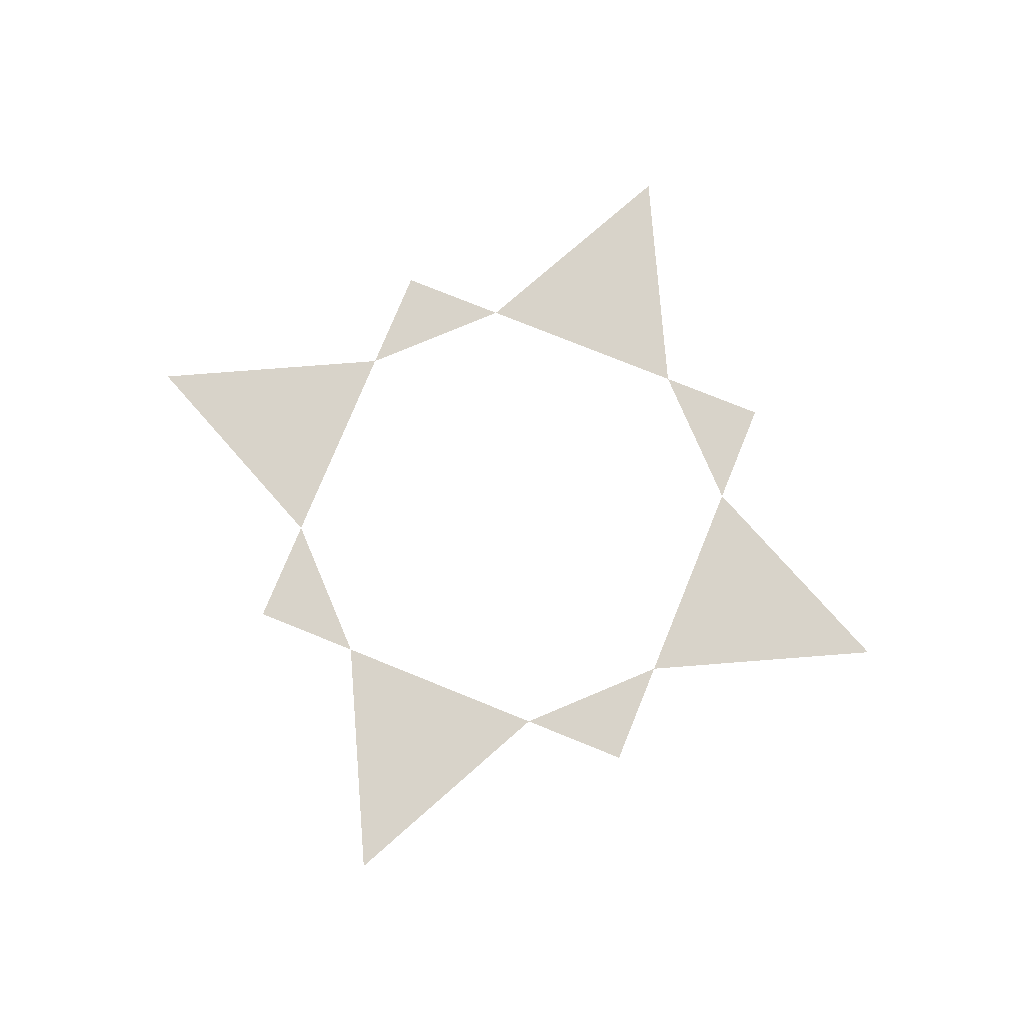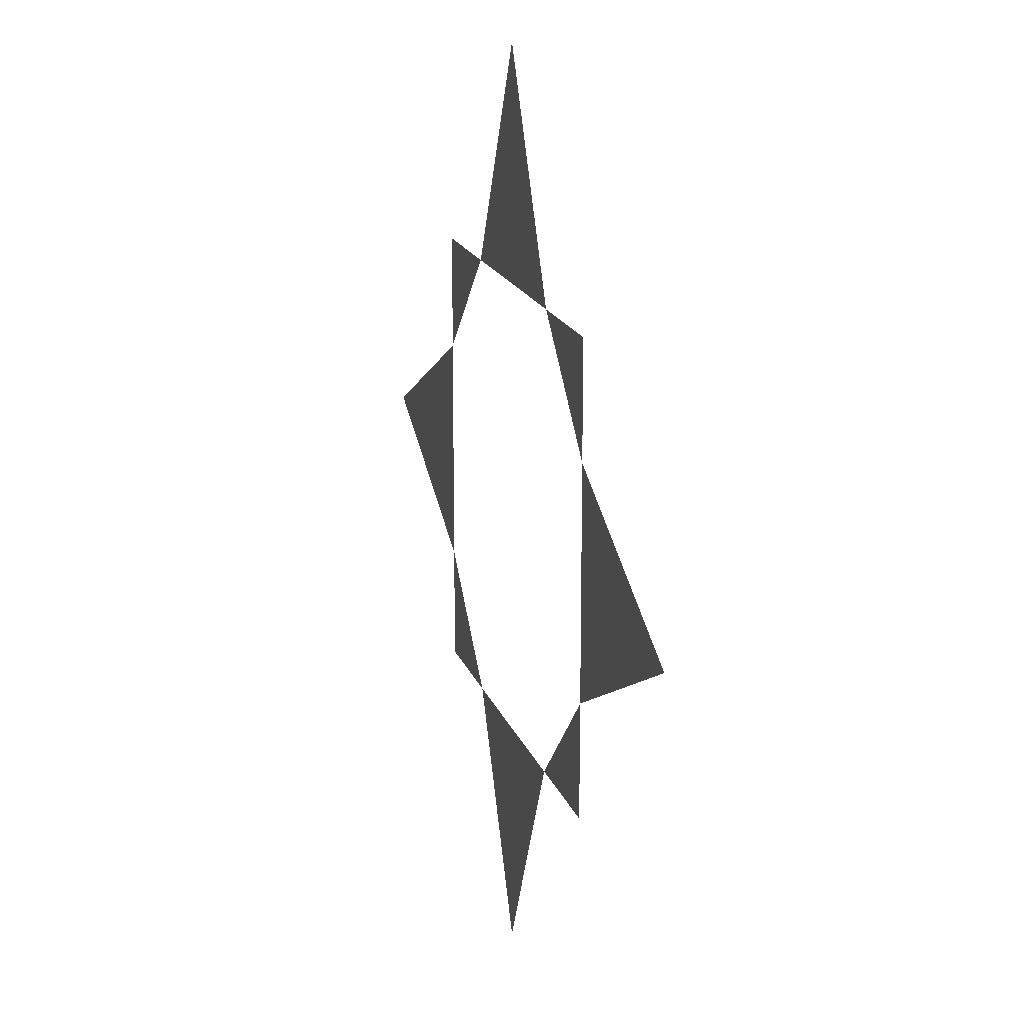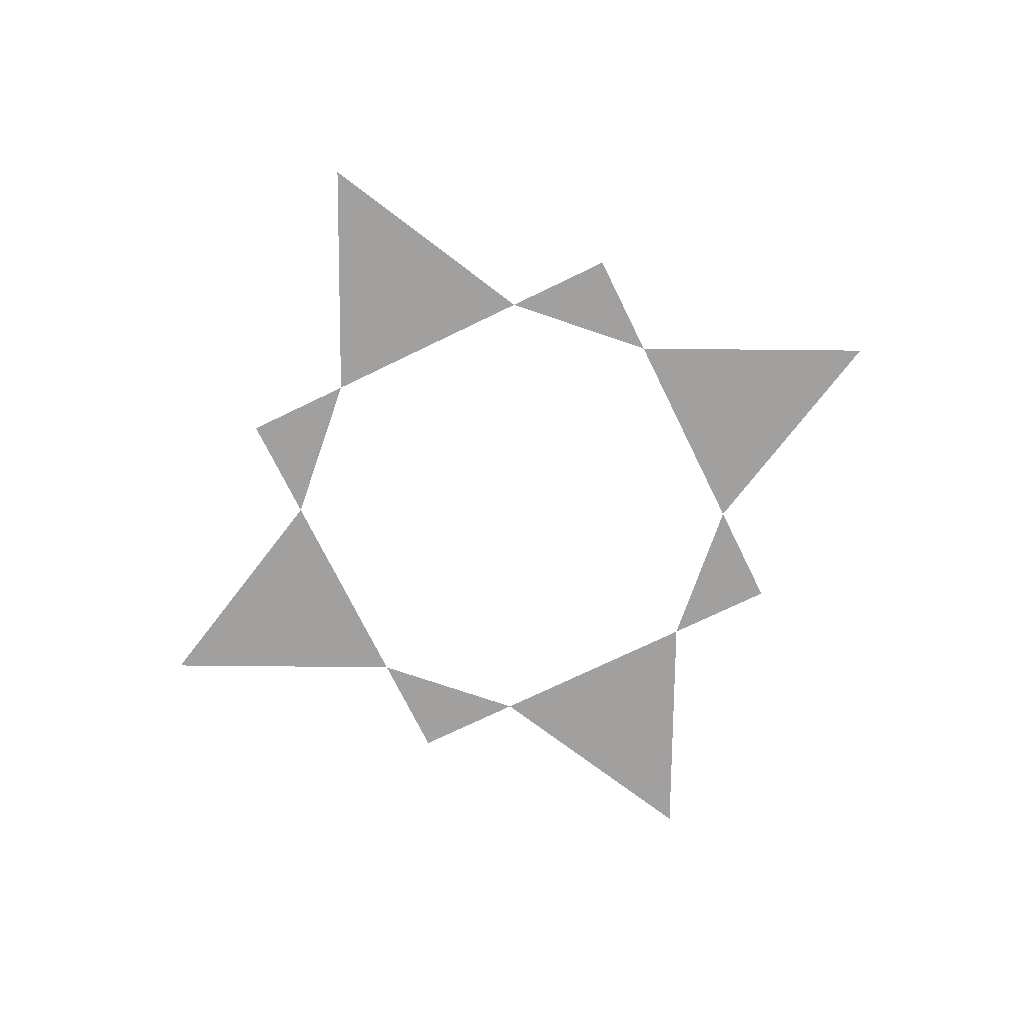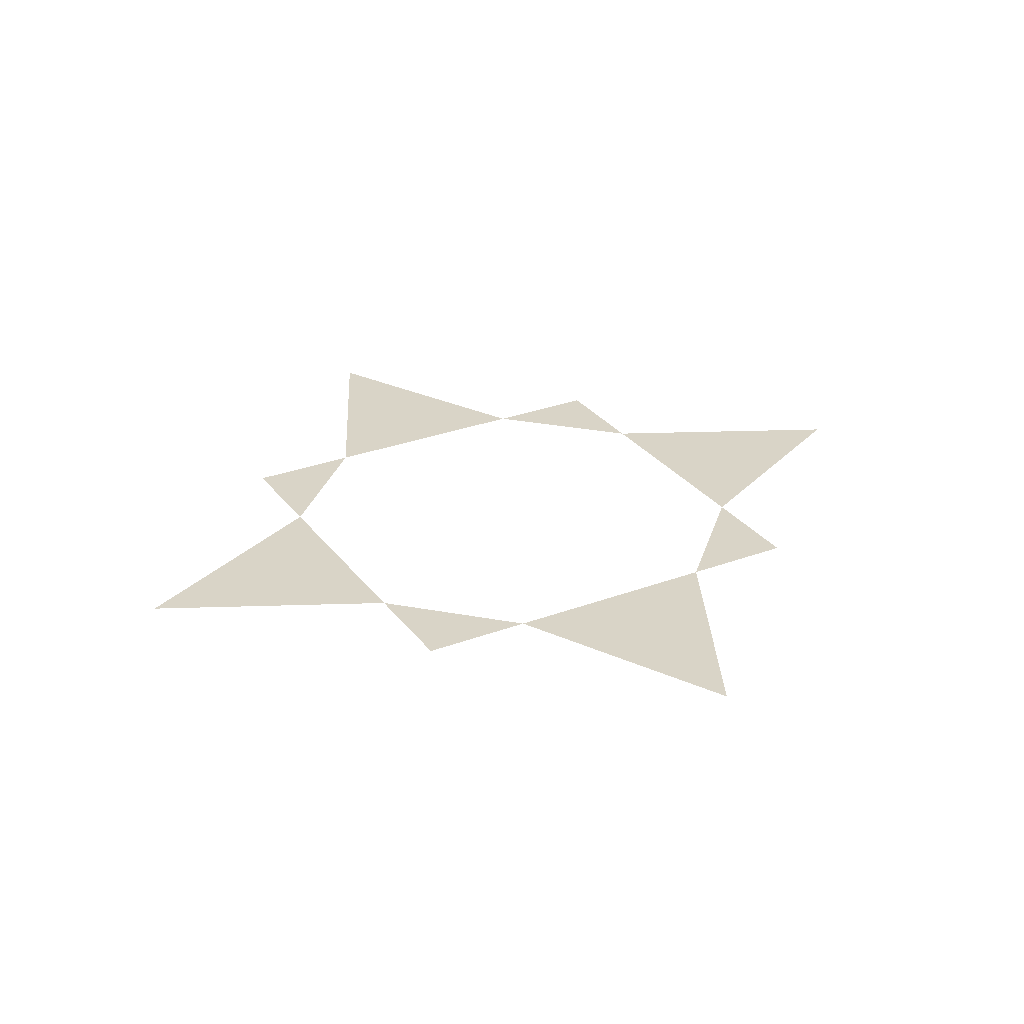
<metadata>
{"format":"obj","ext":"obj","renderer":"f3d","projection":"perspective","resolution":1024,"background":"white","views":[{"elev":75.9,"azim":22.1,"up":"+Z"},{"elev":17.4,"azim":74.2,"up":"+Y"},{"elev":-71.8,"azim":26.0,"up":"+Z"},{"elev":28.8,"azim":-29.3,"up":"+Z"}]}
</metadata>
<code>
o Star
v -40 0 0
v -20 -10 -2e-06
v -20 10 2e-06
v -20 -20 -3e-06
v -10 -20 -3e-06
v 0 -40 -7e-06
v 10 -20 -3e-06
v 20 -20 -3e-06
v 20 -10 -2e-06
v 40 0 0
v 20 10 2e-06
v 20 20 3e-06
v 10 20 3e-06
v 0 40 7e-06
v -10 20 3e-06
v -20 20 3e-06
f 1 2 3
f 2 4 5
f 6 7 5
f 7 8 9
f 9 10 11
f 12 13 11
f 13 14 15
f 16 3 15

</code>
